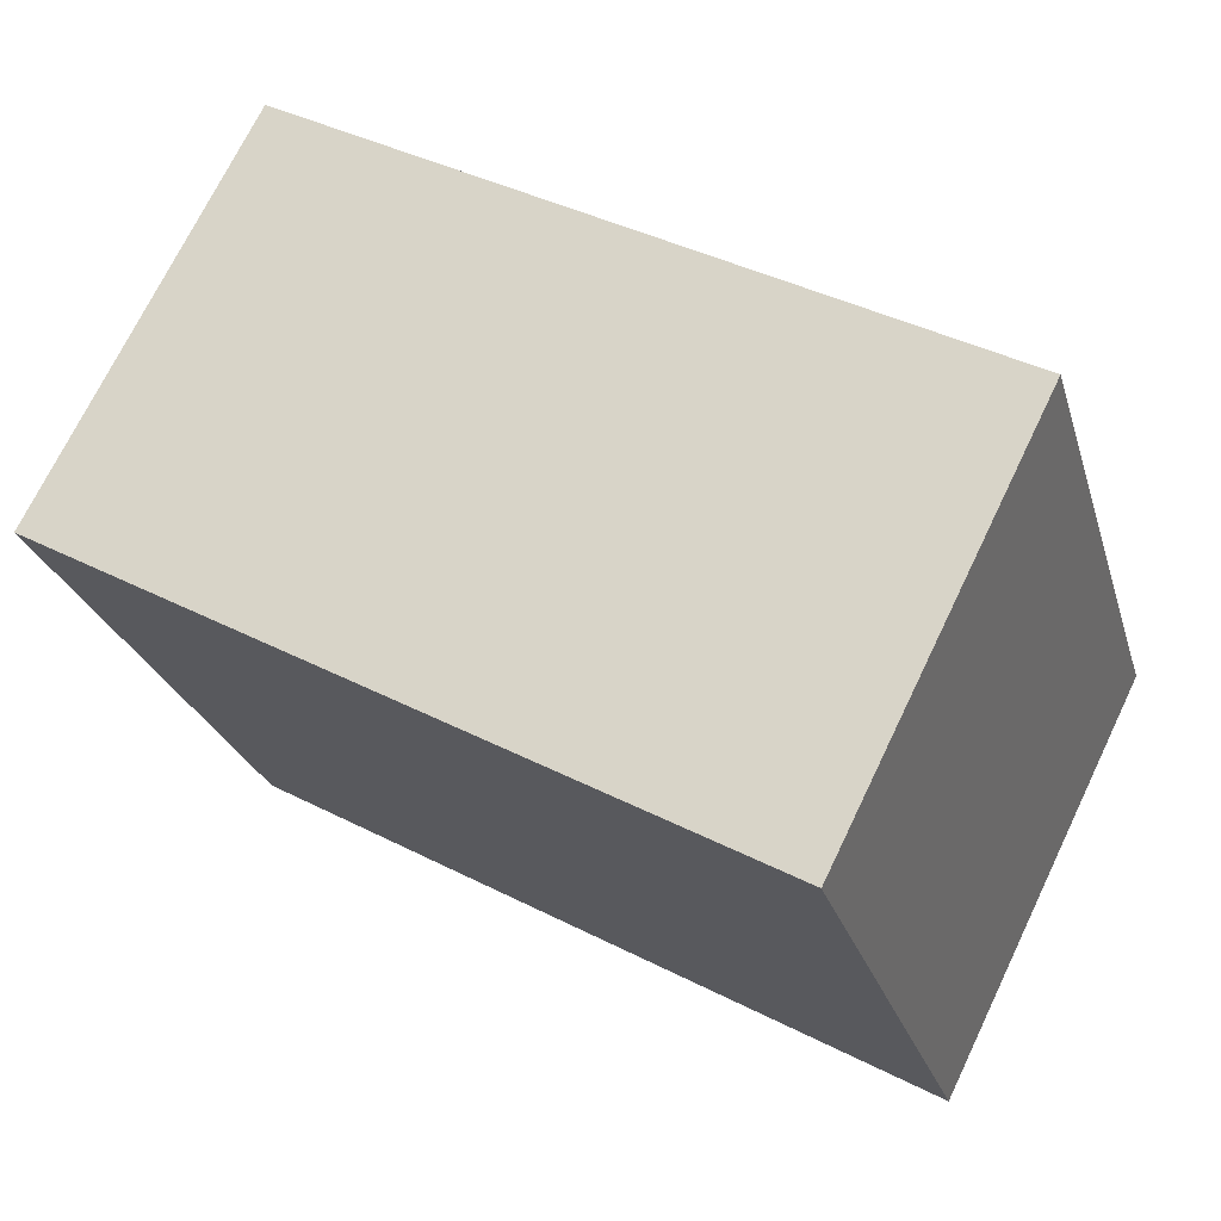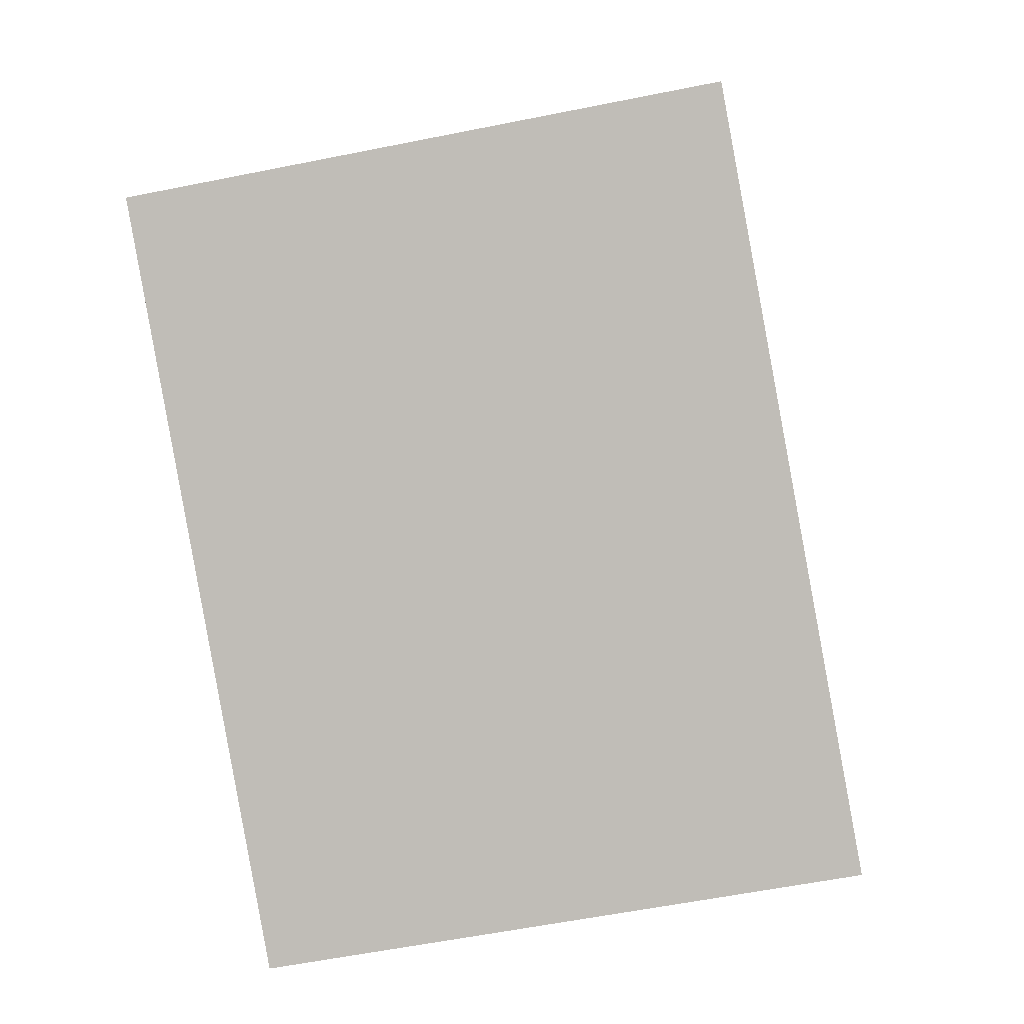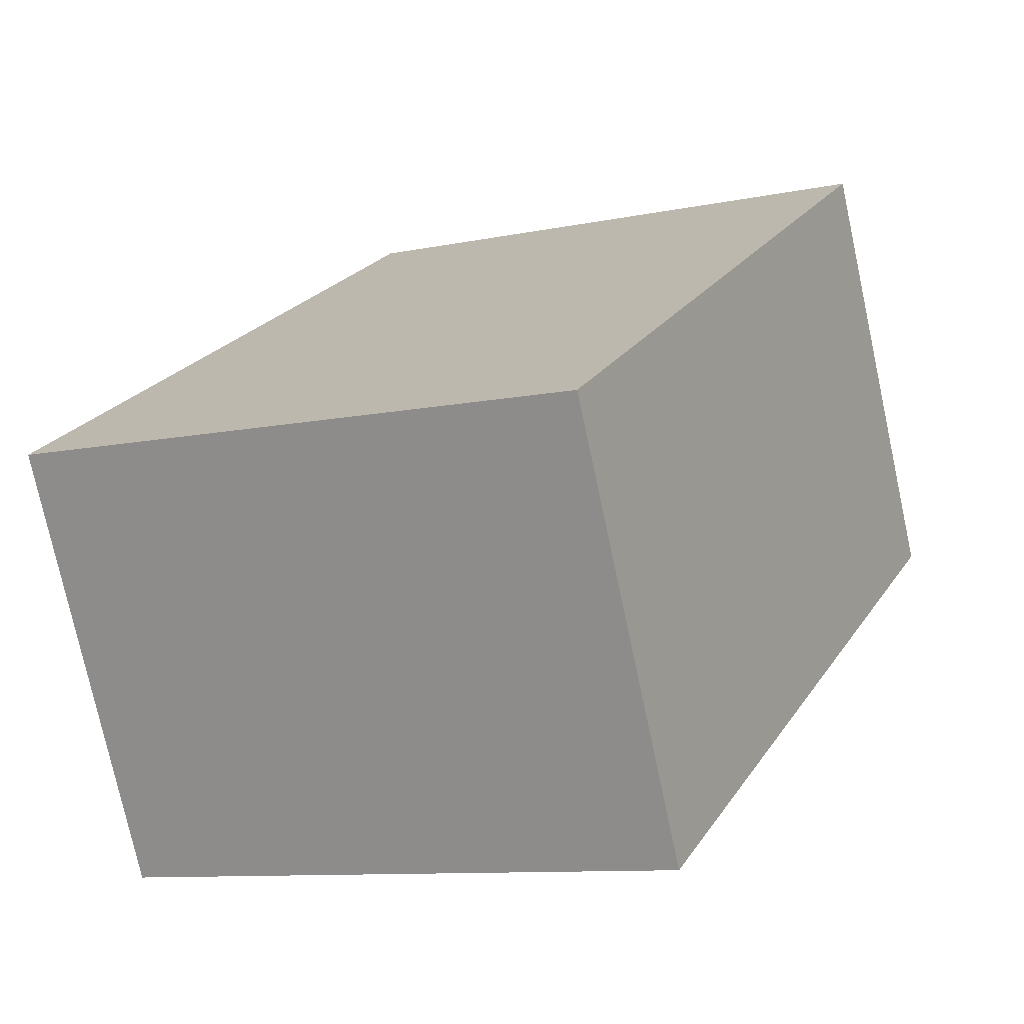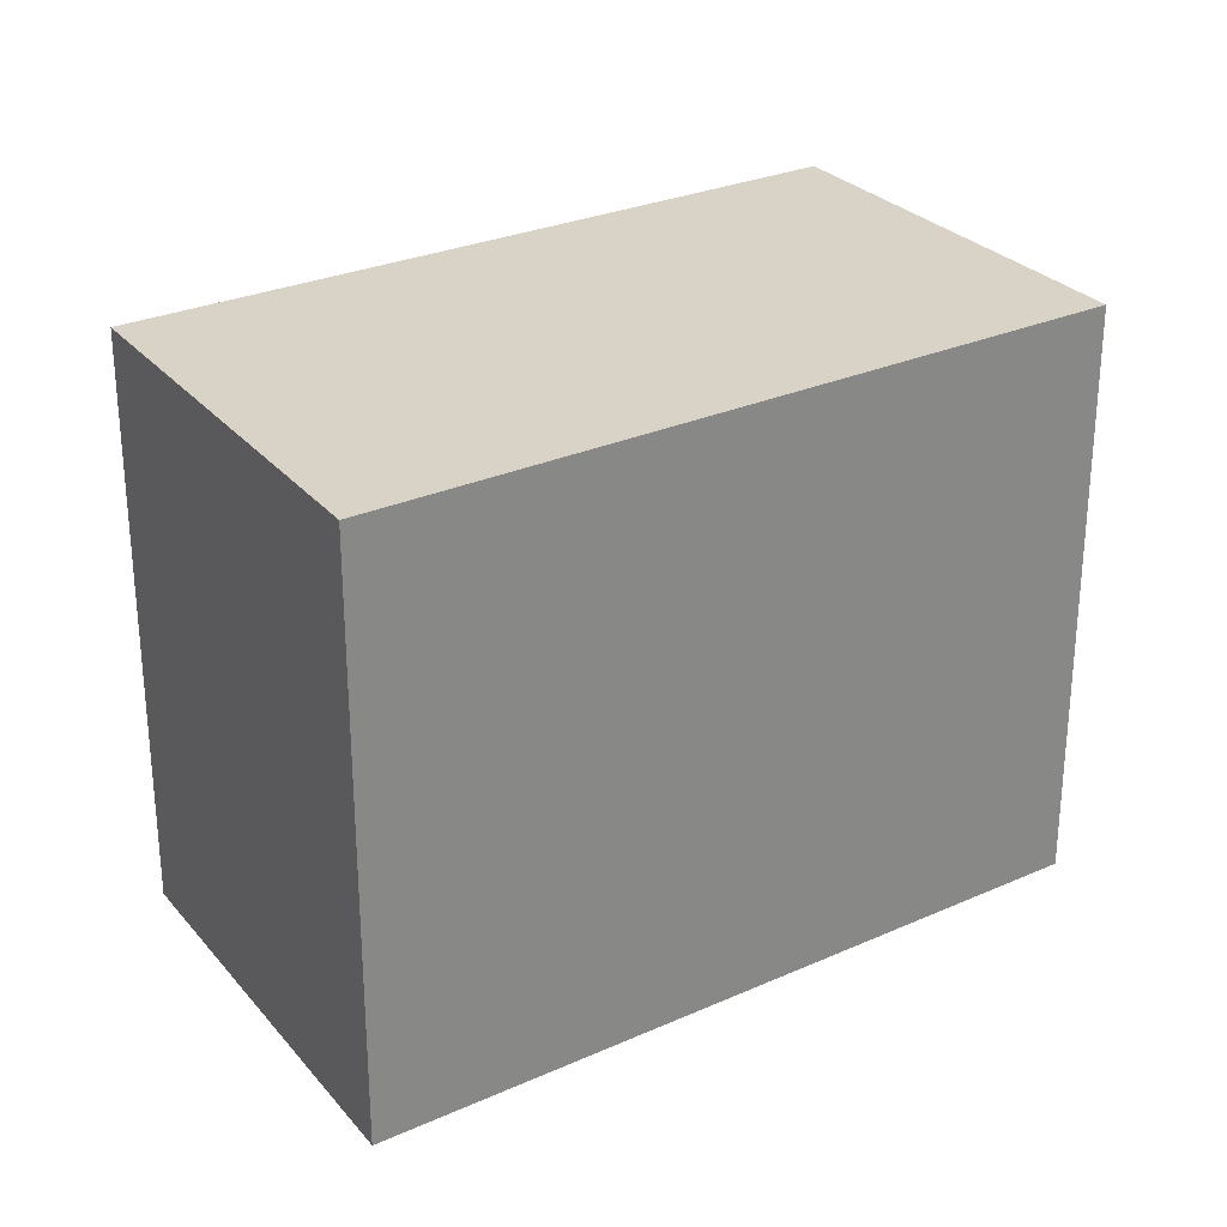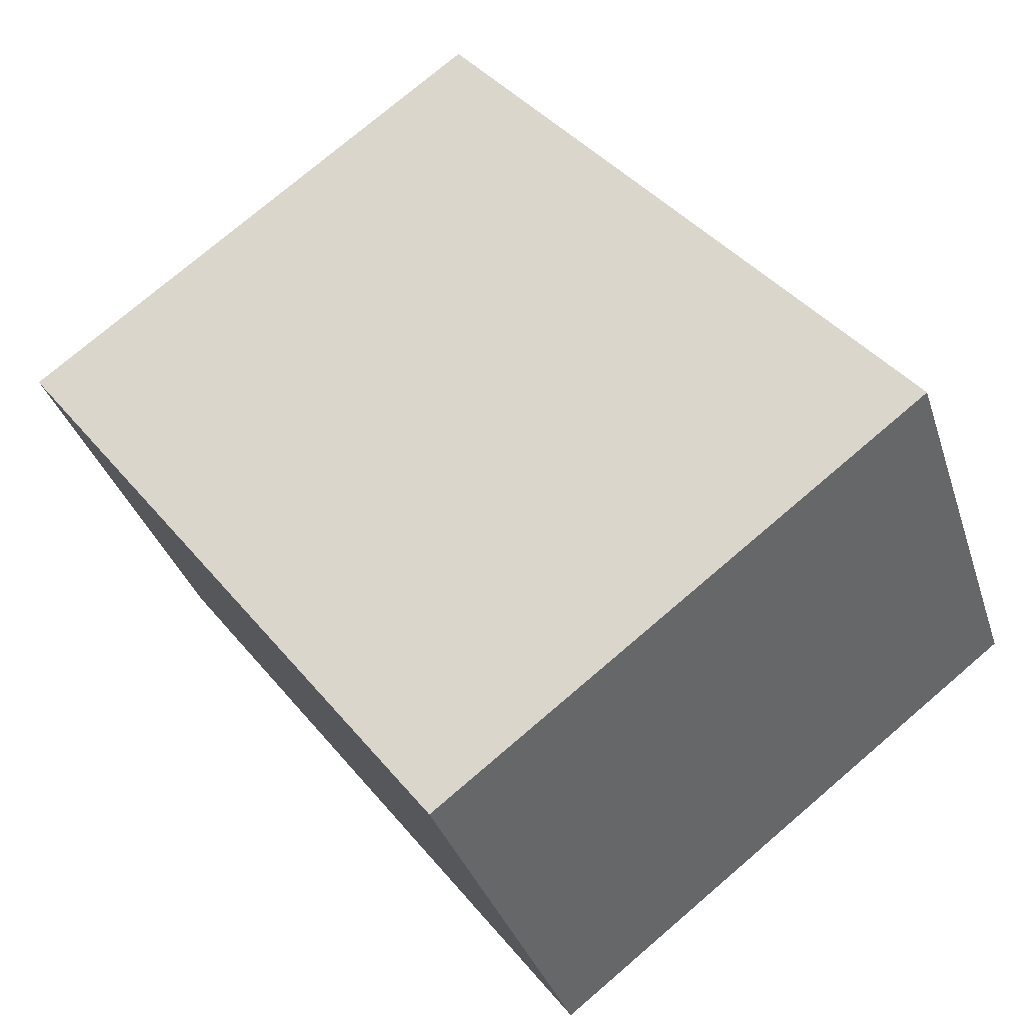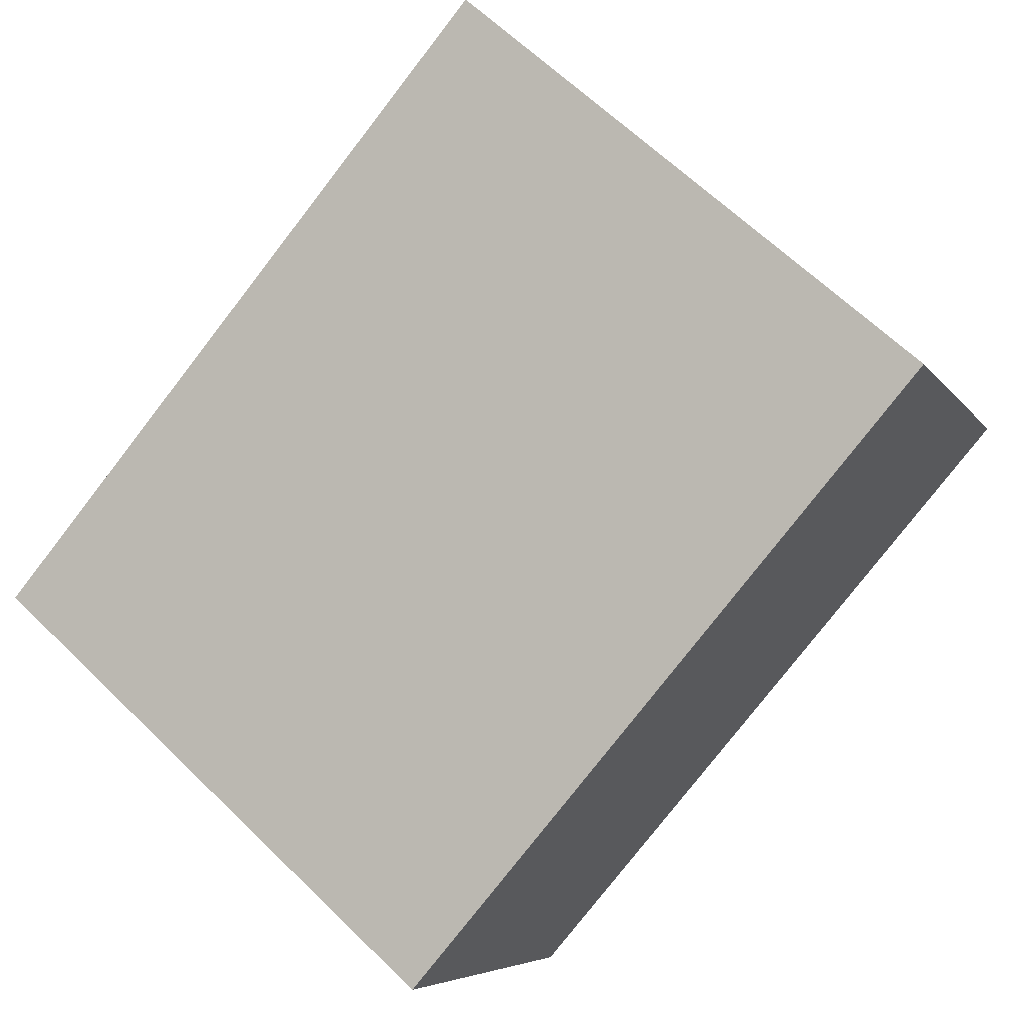
<metadata>
{"format":"obj","ext":"obj","renderer":"f3d","projection":"perspective","resolution":1024,"background":"white","views":[{"elev":-25.3,"azim":15.1,"up":"+Z"},{"elev":-58.2,"azim":-78.2,"up":"+Z"},{"elev":-10.1,"azim":118.0,"up":"+Z"},{"elev":28.1,"azim":175.2,"up":"+Y"},{"elev":75.6,"azim":-130.5,"up":"+Z"},{"elev":63.9,"azim":134.5,"up":"+Z"}]}
</metadata>
<code>
v  0 3.119 1.91e-16
v  4.622 3.119 0.107
v  3.567 3.119 -1.997
v  1.069 3.119 2.087
v  3.567 1.223e-16 -1.997
v  0 0 0
v  1.069 -1.278e-16 2.087
v  4.622 -6.552e-18 0.107
g defaultobject
f 1 2 3
f 2 1 4
f 5 1 3
f 1 5 6
f 6 4 1
f 4 6 7
f 7 2 4
f 2 7 8
f 8 3 2
f 3 8 5
f 8 6 5
f 6 8 7

</code>
